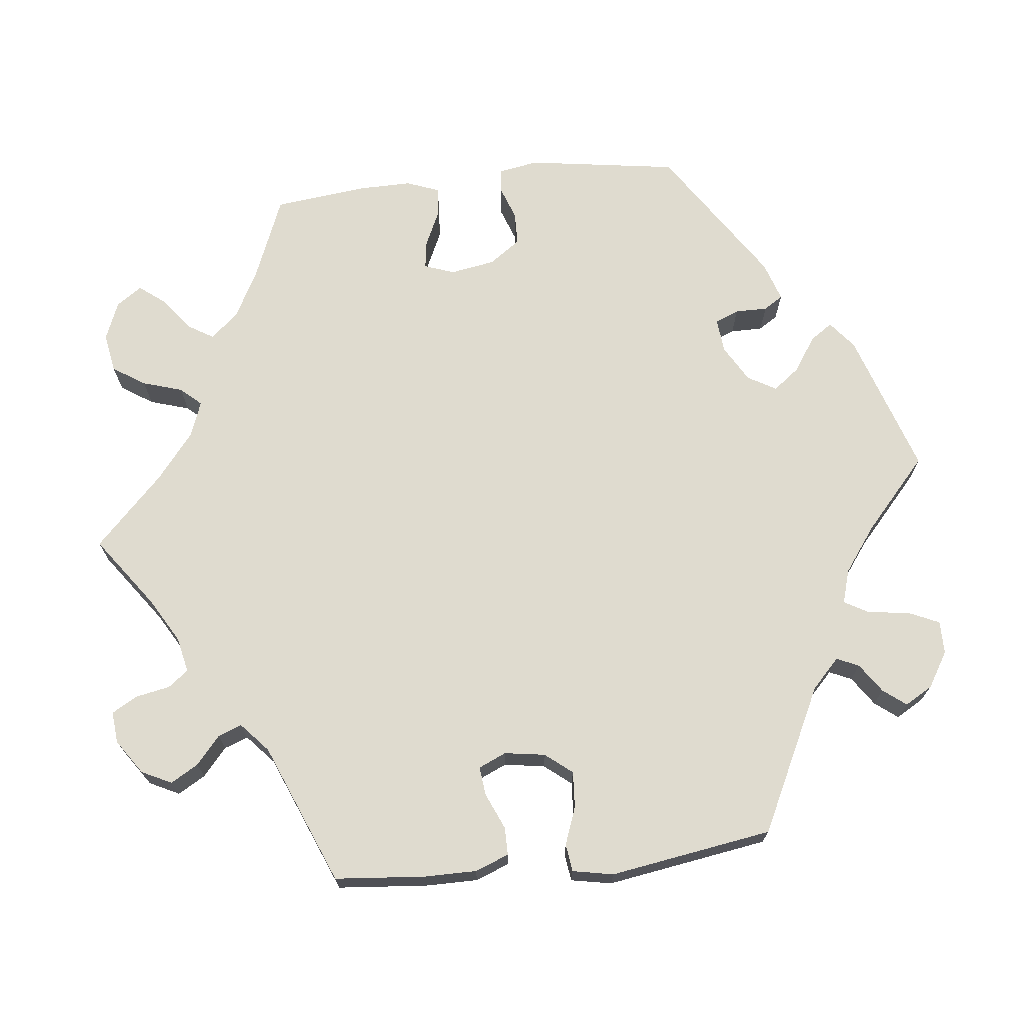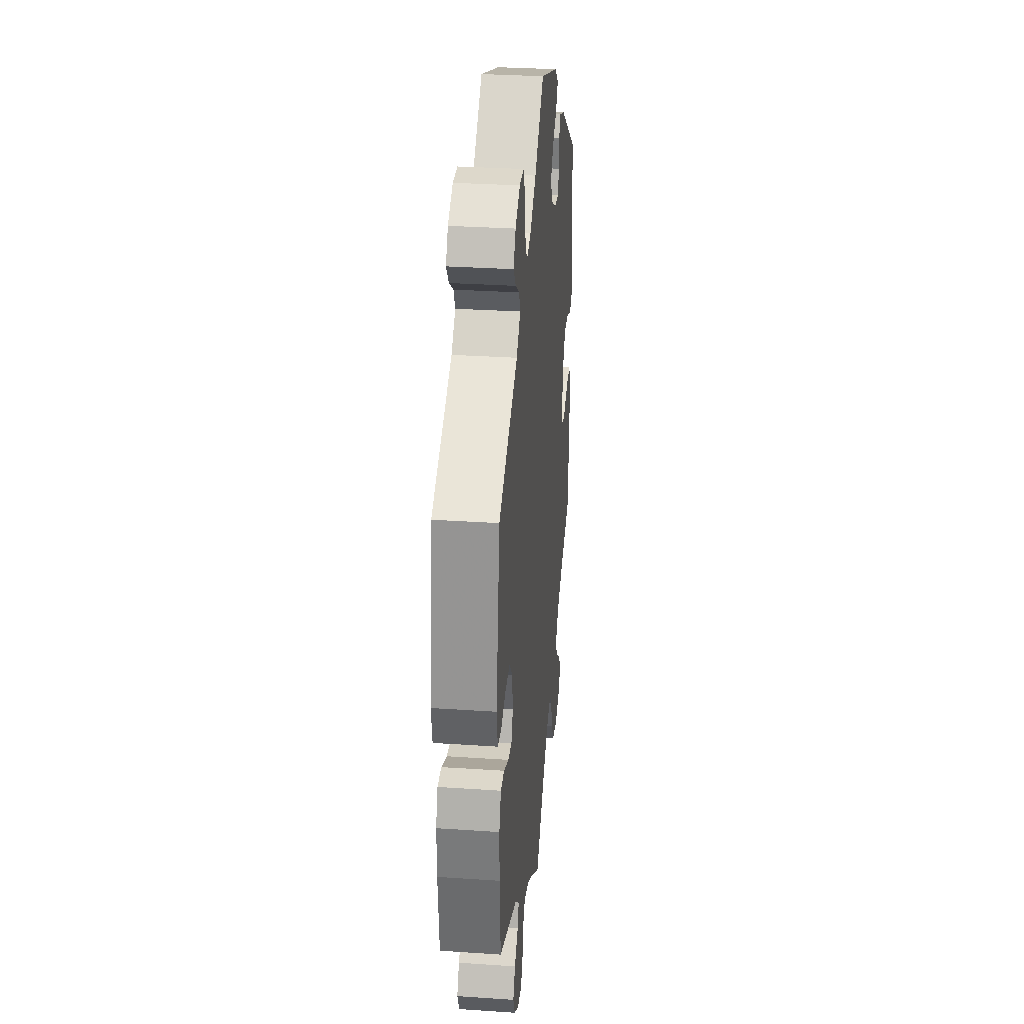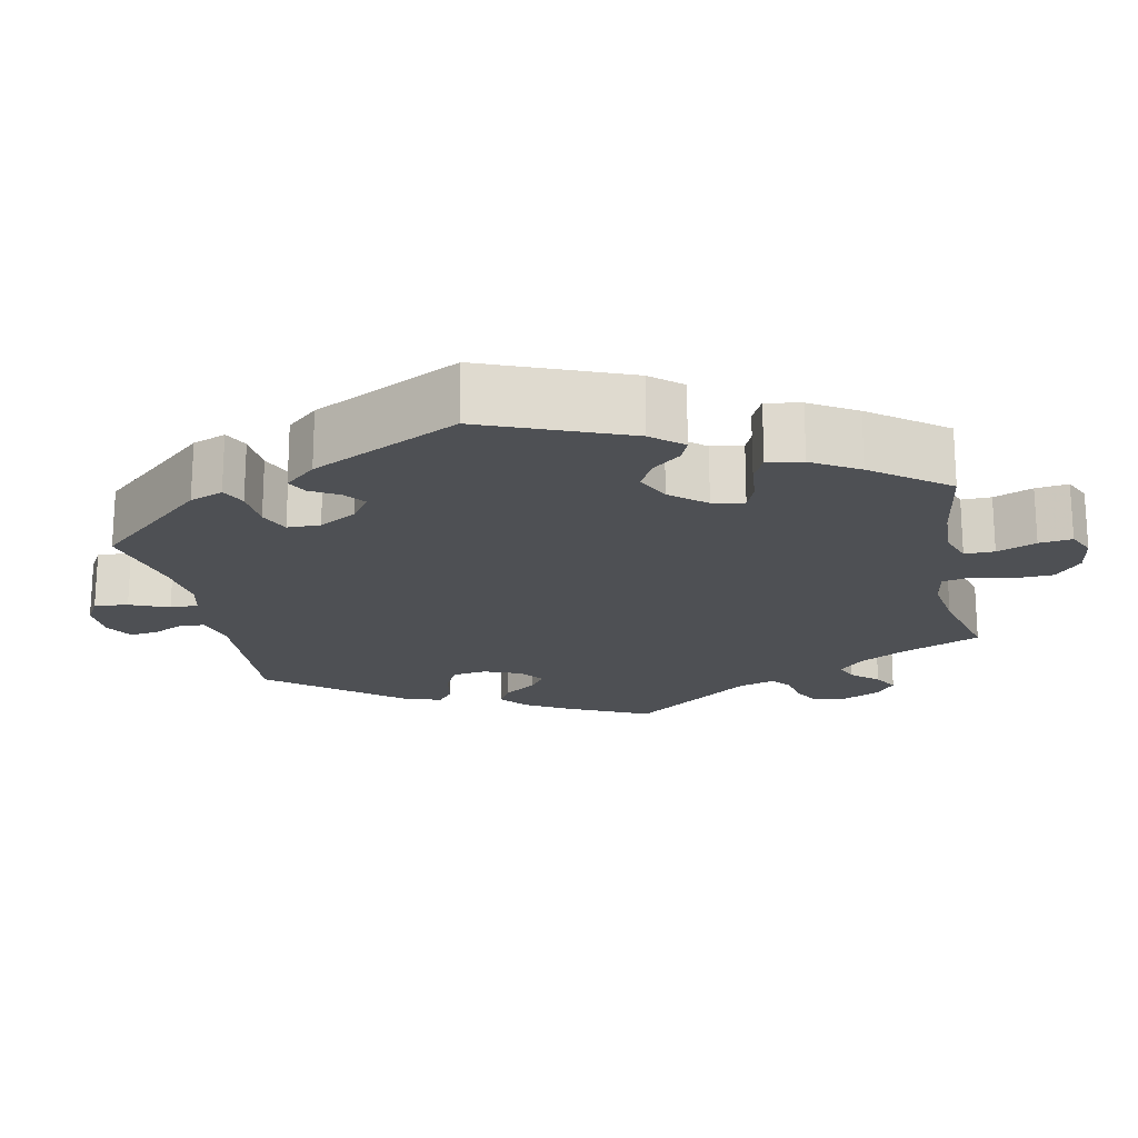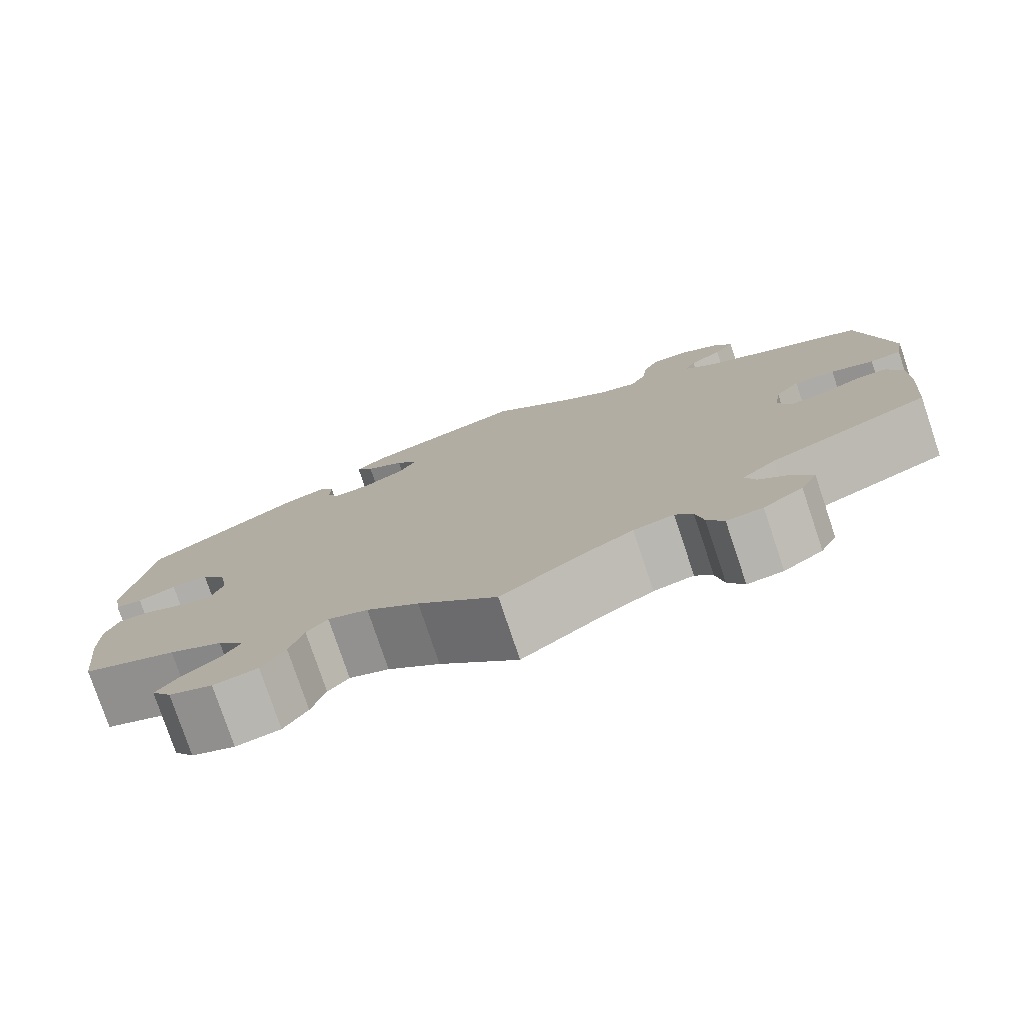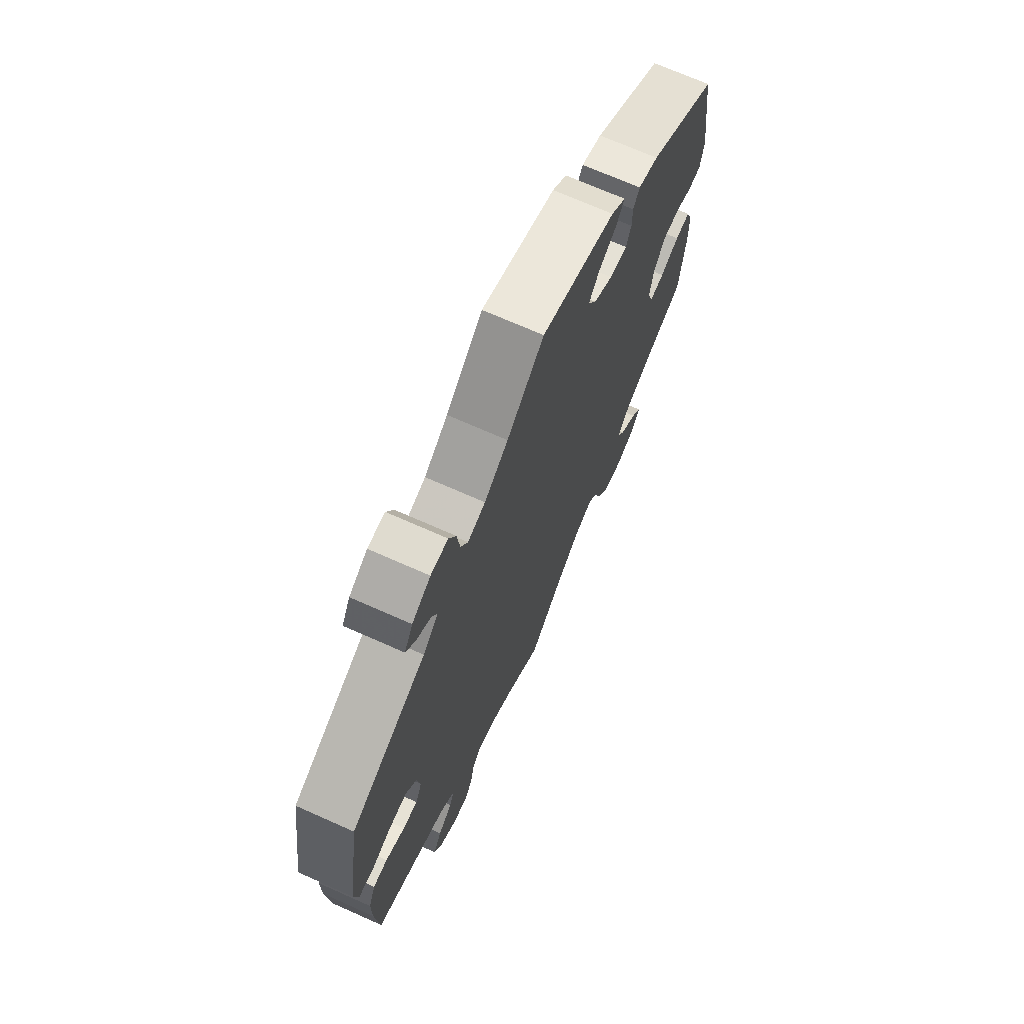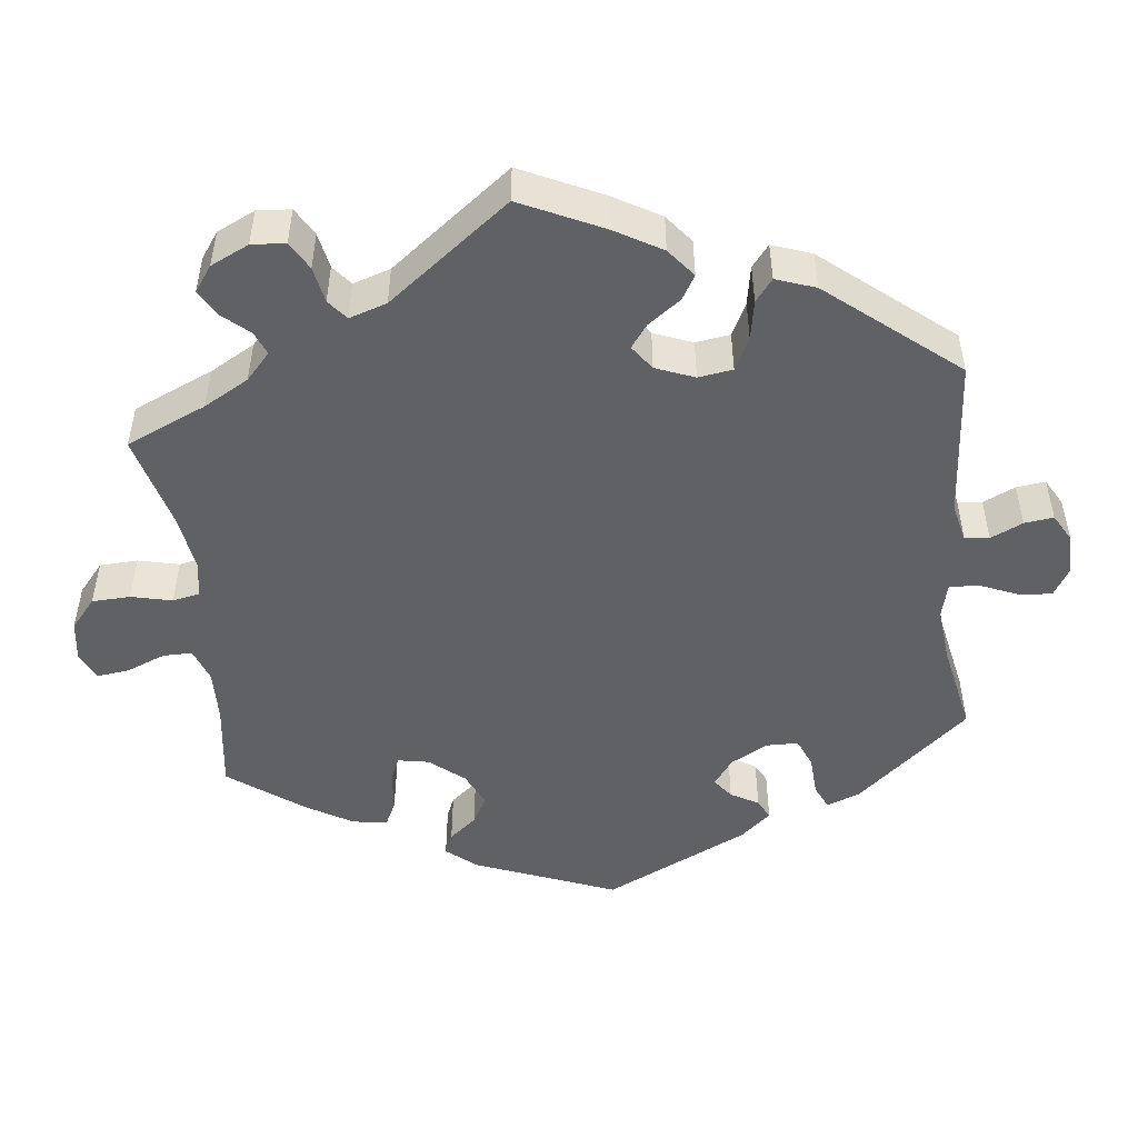
<metadata>
{"format":"obj","ext":"obj","renderer":"f3d","projection":"perspective","resolution":1024,"background":"white","views":[{"elev":70.5,"azim":-96.2,"up":"+Y"},{"elev":31.2,"azim":-84.5,"up":"+Z"},{"elev":-19.0,"azim":71.5,"up":"+Y"},{"elev":-78.2,"azim":-161.4,"up":"+Z"},{"elev":70.4,"azim":-66.0,"up":"+Z"},{"elev":-48.8,"azim":-113.7,"up":"+Y"}]}
</metadata>
<code>
v 0.185 0.07 0.516
v 0.221 0.07 0.487
v 0.201 0.07 0.458
v 0.156 0.07 0.428
v 0.13 0.07 0.394
v 0.151 0.07 0.357
v 0.199 0.07 0.329
v 0.243 0.07 0.325
v 0.256 0.07 0.356
v 0.256 0.07 0.398
v 0.272 0.07 0.423
v 0.323 0.07 0.406
v 0.5 0.07 0.289
v 0.529 0.07 0.092
v 0.52 0.07 0.041
v 0.489 0.07 0.037
v 0.445 0.07 0.053
v 0.402 0.07 0.052
v 0.373 0.07 0.011
v 0.363 0.07 -0.047
v 0.377 0.07 -0.086
v 0.413 0.07 -0.081
v 0.461 0.07 -0.059
v 0.499 0.07 -0.056
v 0.515 0.07 -0.099
v 0.514 0.07 -0.169
v 0.5 0.07 -0.289
v 0.391 0.07 -0.333
v 0.329 0.07 -0.366
v 0.298 0.07 -0.402
v 0.318 0.07 -0.435
v 0.361 0.07 -0.468
v 0.387 0.07 -0.502
v 0.364 0.07 -0.535
v 0.314 0.07 -0.555
v 0.263 0.07 -0.546
v 0.236 0.07 -0.504
v 0.22 0.07 -0.452
v 0.196 0.07 -0.425
v 0.15 0.07 -0.442
v 0.09 0.07 -0.49
v 0 0.07 -0.578
v -0.092 0.07 -0.511
v -0.15 0.07 -0.477
v -0.196 0.07 -0.467
v -0.216 0.07 -0.493
v -0.225 0.07 -0.538
v -0.244 0.07 -0.571
v -0.285 0.07 -0.567
v -0.33 0.07 -0.536
v -0.349 0.07 -0.497
v -0.328 0.07 -0.461
v -0.292 0.07 -0.43
v -0.28 0.07 -0.399
v -0.318 0.07 -0.365
v -0.501 0.07 -0.289
v -0.511 0.07 -0.172
v -0.511 0.07 -0.103
v -0.494 0.07 -0.059
v -0.458 0.07 -0.059
v -0.41 0.07 -0.08
v -0.373 0.07 -0.084
v -0.357 0.07 -0.048
v -0.365 0.07 0.005
v -0.393 0.07 0.04
v -0.44 0.07 0.037
v -0.489 0.07 0.019
v -0.525 0.07 0.024
v -0.535 0.07 0.077
v -0.501 0.07 0.289
v -0.313 0.07 0.381
v -0.275 0.07 0.417
v -0.288 0.07 0.446
v -0.326 0.07 0.472
v -0.349 0.07 0.502
v -0.328 0.07 0.538
v -0.282 0.07 0.566
v -0.239 0.07 0.566
v -0.221 0.07 0.526
v -0.214 0.07 0.472
v -0.196 0.07 0.44
v -0.152 0.07 0.453
v -0.093 0.07 0.496
v -0.001 0.07 0.578
v 0.185 0 0.516
v 0.221 0 0.487
v 0.201 0 0.458
v 0.156 0 0.428
v 0.13 0 0.394
v 0.151 0 0.357
v 0.199 0 0.329
v 0.243 0 0.325
v 0.256 0 0.356
v 0.256 0 0.398
v 0.272 0 0.423
v 0.323 0 0.406
v 0.5 0 0.289
v 0.529 0 0.092
v 0.52 0 0.041
v 0.489 0 0.037
v 0.445 0 0.053
v 0.402 0 0.052
v 0.373 0 0.011
v 0.363 0 -0.047
v 0.377 0 -0.086
v 0.413 0 -0.081
v 0.461 0 -0.059
v 0.499 0 -0.056
v 0.515 0 -0.099
v 0.514 0 -0.169
v 0.5 0 -0.289
v 0.391 0 -0.333
v 0.329 0 -0.366
v 0.298 0 -0.402
v 0.318 0 -0.435
v 0.361 0 -0.468
v 0.387 0 -0.502
v 0.364 0 -0.535
v 0.314 0 -0.555
v 0.263 0 -0.546
v 0.236 0 -0.504
v 0.22 0 -0.452
v 0.196 0 -0.425
v 0.15 0 -0.442
v 0.09 0 -0.49
v 0 0 -0.578
v -0.092 0 -0.511
v -0.15 0 -0.477
v -0.196 0 -0.467
v -0.216 0 -0.493
v -0.225 0 -0.538
v -0.244 0 -0.571
v -0.285 0 -0.567
v -0.33 0 -0.536
v -0.349 0 -0.497
v -0.328 0 -0.461
v -0.292 0 -0.43
v -0.28 0 -0.399
v -0.318 0 -0.365
v -0.501 0 -0.289
v -0.511 0 -0.172
v -0.511 0 -0.103
v -0.494 0 -0.059
v -0.458 0 -0.059
v -0.41 0 -0.08
v -0.373 0 -0.084
v -0.357 0 -0.048
v -0.365 0 0.005
v -0.393 0 0.04
v -0.44 0 0.037
v -0.489 0 0.019
v -0.525 0 0.024
v -0.535 0 0.077
v -0.501 0 0.289
v -0.313 0 0.381
v -0.275 0 0.417
v -0.288 0 0.446
v -0.326 0 0.472
v -0.349 0 0.502
v -0.328 0 0.538
v -0.282 0 0.566
v -0.239 0 0.566
v -0.221 0 0.526
v -0.214 0 0.472
v -0.196 0 0.44
v -0.152 0 0.453
v -0.093 0 0.496
v -0.001 0 0.578
f 83 84 1 2
f 82 83 2 3
f 81 82 3 4
f 77 78 79 80
f 77 80 81
f 76 77 81
f 73 74 75 76
f 72 73 76 81
f 71 72 81 4
f 66 67 68 69
f 65 66 69 70
f 64 65 70 71
f 58 59 60 61
f 58 61 62
f 55 56 57 58
f 54 55 58 62
f 50 51 52 53
f 50 53 54
f 49 50 54
f 46 47 48 49
f 45 46 49 54
f 44 45 54 62
f 41 42 43
f 40 41 43 44
f 39 40 44 62
f 35 36 37 38
f 35 38 39
f 34 35 39
f 31 32 33 34
f 30 31 34 39
f 29 30 39 62
f 25 26 27 28
f 22 23 24 25
f 21 22 25 28
f 20 21 28 29
f 14 15 16 17
f 14 17 18
f 13 14 18
f 12 13 18 19
f 9 10 11 12
f 8 9 12 19
f 64 71 4 5
f 63 64 5 6
f 20 29 62 63
f 20 63 6 7
f 7 8 19 20
f 86 85 168 167
f 87 86 167 166
f 88 87 166 165
f 164 163 162 161
f 165 164 161
f 165 161 160
f 160 159 158 157
f 165 160 157 156
f 88 165 156 155
f 153 152 151 150
f 154 153 150 149
f 155 154 149 148
f 145 144 143 142
f 146 145 142
f 142 141 140 139
f 146 142 139 138
f 137 136 135 134
f 138 137 134
f 138 134 133
f 133 132 131 130
f 138 133 130 129
f 146 138 129 128
f 127 126 125
f 128 127 125 124
f 146 128 124 123
f 122 121 120 119
f 123 122 119
f 123 119 118
f 118 117 116 115
f 123 118 115 114
f 146 123 114 113
f 112 111 110 109
f 109 108 107 106
f 112 109 106 105
f 113 112 105 104
f 101 100 99 98
f 102 101 98
f 102 98 97
f 103 102 97 96
f 96 95 94 93
f 103 96 93 92
f 89 88 155 148
f 90 89 148 147
f 147 146 113 104
f 91 90 147 104
f 104 103 92 91
f 1 85 86 2
f 2 86 87 3
f 3 87 88 4
f 4 88 89 5
f 5 89 90 6
f 6 90 91 7
f 7 91 92 8
f 8 92 93 9
f 9 93 94 10
f 10 94 95 11
f 11 95 96 12
f 12 96 97 13
f 13 97 98 14
f 14 98 99 15
f 15 99 100 16
f 16 100 101 17
f 17 101 102 18
f 18 102 103 19
f 19 103 104 20
f 20 104 105 21
f 21 105 106 22
f 22 106 107 23
f 23 107 108 24
f 24 108 109 25
f 25 109 110 26
f 26 110 111 27
f 27 111 112 28
f 28 112 113 29
f 29 113 114 30
f 30 114 115 31
f 31 115 116 32
f 32 116 117 33
f 33 117 118 34
f 34 118 119 35
f 35 119 120 36
f 36 120 121 37
f 37 121 122 38
f 38 122 123 39
f 39 123 124 40
f 40 124 125 41
f 41 125 126 42
f 42 126 127 43
f 43 127 128 44
f 44 128 129 45
f 45 129 130 46
f 46 130 131 47
f 47 131 132 48
f 48 132 133 49
f 49 133 134 50
f 50 134 135 51
f 51 135 136 52
f 52 136 137 53
f 53 137 138 54
f 54 138 139 55
f 55 139 140 56
f 56 140 141 57
f 57 141 142 58
f 58 142 143 59
f 59 143 144 60
f 60 144 145 61
f 61 145 146 62
f 62 146 147 63
f 63 147 148 64
f 64 148 149 65
f 65 149 150 66
f 66 150 151 67
f 67 151 152 68
f 68 152 153 69
f 69 153 154 70
f 70 154 155 71
f 71 155 156 72
f 72 156 157 73
f 73 157 158 74
f 74 158 159 75
f 75 159 160 76
f 76 160 161 77
f 77 161 162 78
f 78 162 163 79
f 79 163 164 80
f 80 164 165 81
f 81 165 166 82
f 82 166 167 83
f 83 167 168 84
f 84 168 85 1

</code>
